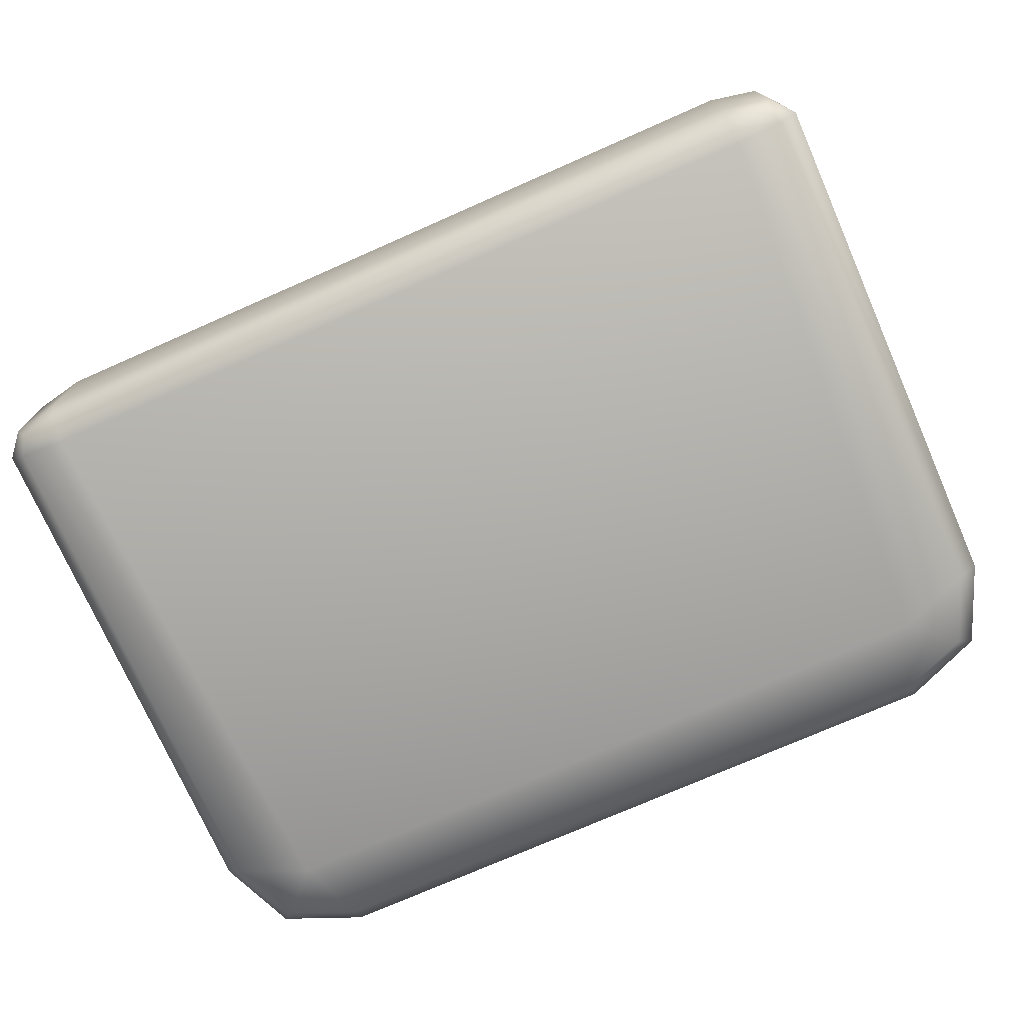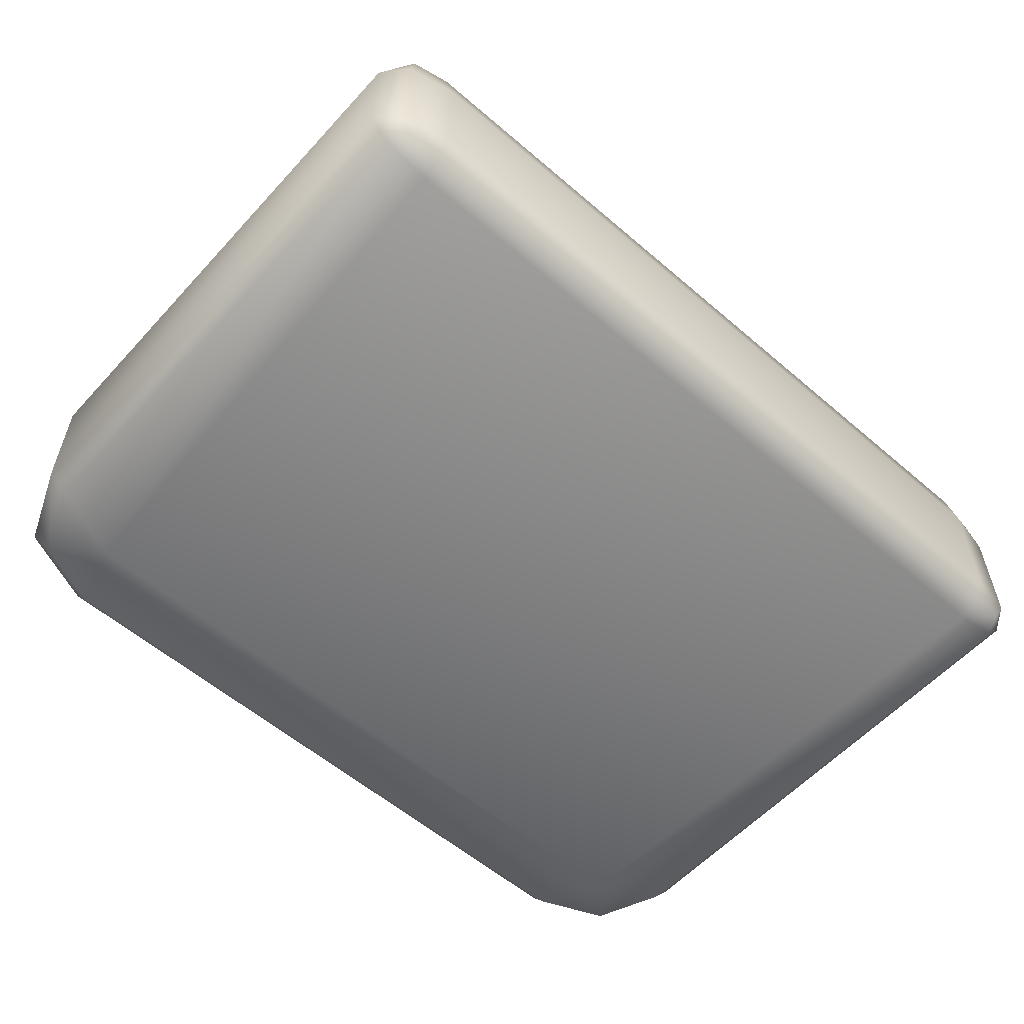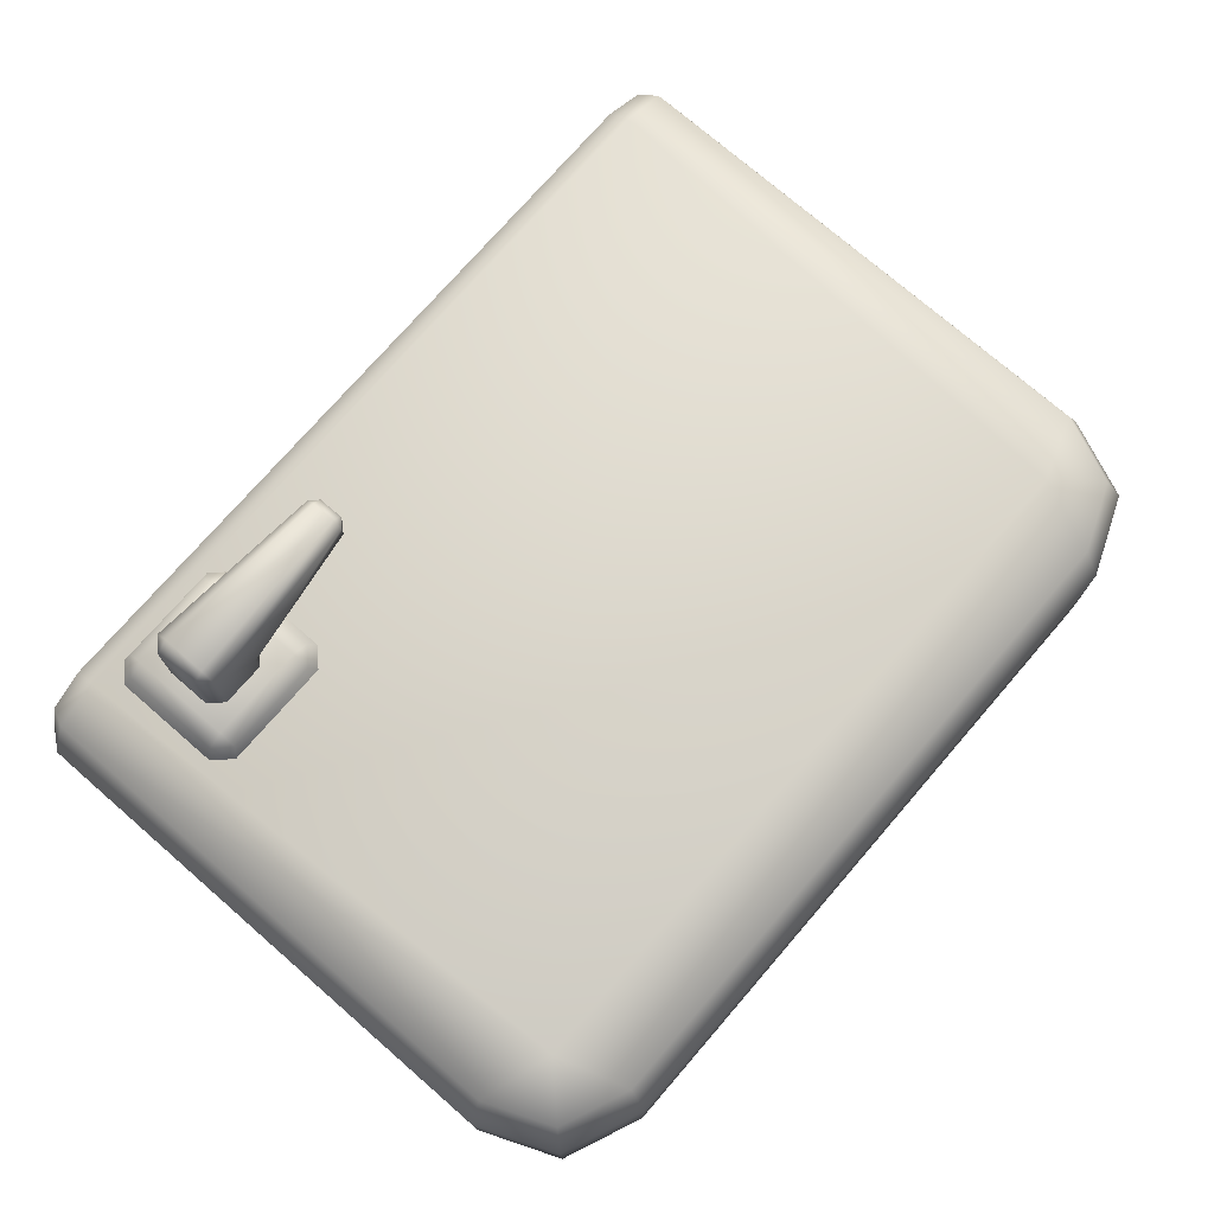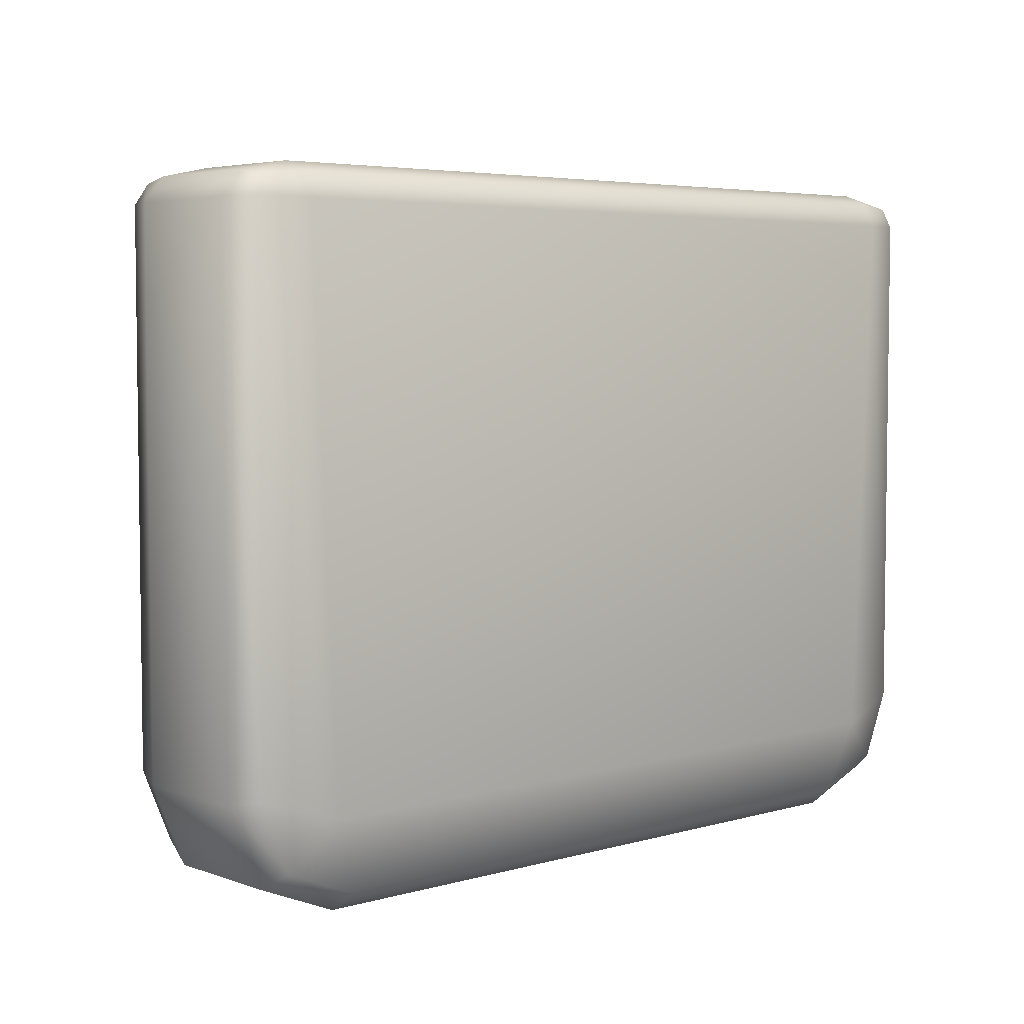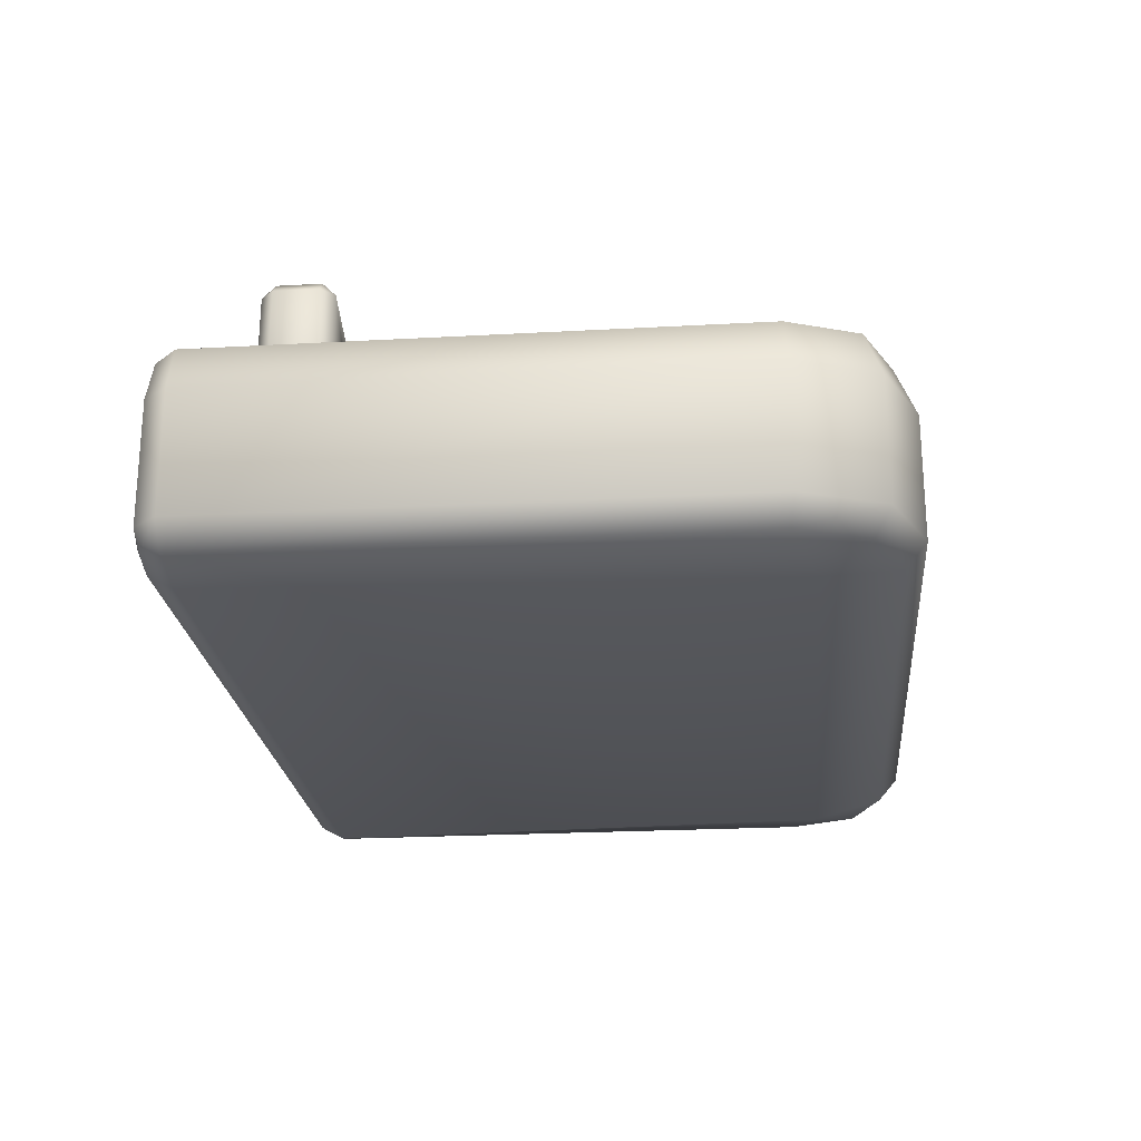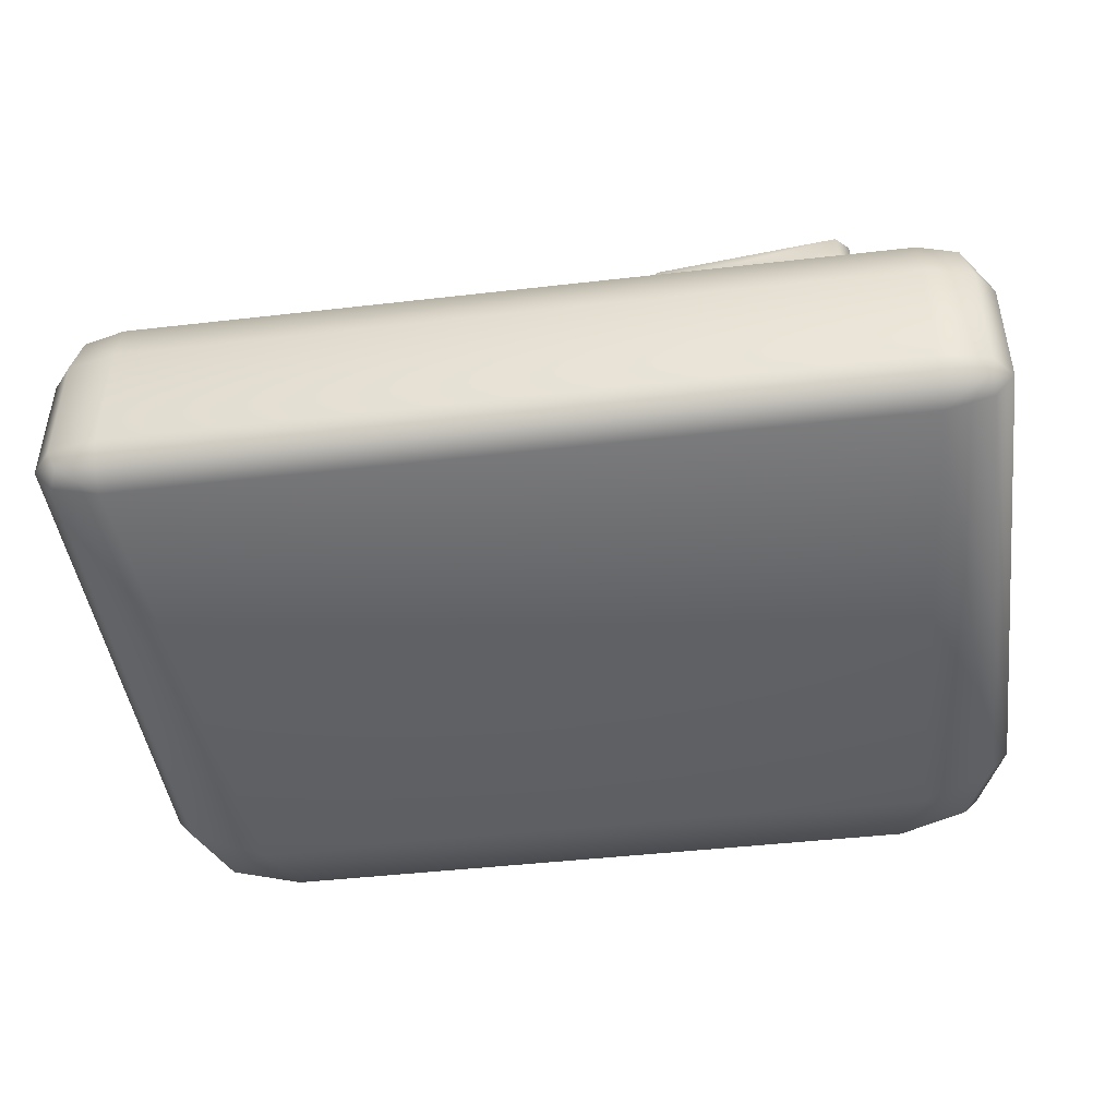
<metadata>
{"format":"obj","ext":"obj","renderer":"f3d","projection":"perspective","resolution":1024,"background":"white","views":[{"elev":-74.2,"azim":-156.2,"up":"+Z"},{"elev":-57.3,"azim":138.2,"up":"+Z"},{"elev":74.7,"azim":-49.1,"up":"+Z"},{"elev":4.8,"azim":138.0,"up":"+Y"},{"elev":-23.0,"azim":-84.6,"up":"+Z"},{"elev":-44.9,"azim":-172.4,"up":"+Z"}]}
</metadata>
<code>
o fridge_A_decorated_door_bottom_Cube.108
v -1 1.425 0.85
v -0.9561 1.478 0.85
v -0.9561 1.425 0.9561
v -1 1.425 0.5826
v -1 0.25 0.85
v -0.9561 0.2587 0.9561
v -0.9268 0.07322 0.85
v -1 0.25 0.5826
v -0.9561 0.2587 0.5296
v -0.9268 0.07322 0.5826
v -0.8932 0.1068 0.5296
v -0.75 -1e-06 0.5826
v -0.7413 0.04393 0.5296
v 0.75 -1e-06 0.5826
v -0.75 -1e-06 0.85
v -0.7413 0.04393 0.9561
v 0.75 -1e-06 0.85
v 0.7413 0.04393 0.9561
v 0.9268 0.07322 0.85
v 0.8932 0.1068 0.9561
v 1 0.25 0.85
v 0.9268 0.07322 0.5826
v 0.8932 0.1068 0.5296
v 1 0.25 0.5826
v 0.9561 0.2587 0.5296
v 1 1.425 0.5826
v 0.9561 1.478 0.5826
v 0.9561 1.425 0.5296
v 1 1.425 0.85
v 0.9561 1.425 0.9561
v 0.9561 1.478 0.85
v 0.9366 1.468 0.9366
v 0.85 1.5 0.85
v 0.85 1.478 0.9561
v -0.85 1.5 0.85
v 0.85 1.5 0.5826
v 0.85 1.478 0.5296
v -0.85 1.5 0.5826
v -0.9561 1.478 0.5826
v -0.85 1.478 0.5296
v -0.9366 1.468 0.5393
v -0.85 1.425 0.5
v -0.9561 1.425 0.5296
v 0.85 1.425 0.5
v -0.794 0.206 0.5
v 0.794 0.206 0.5
v 0.7413 0.04393 0.5296
v 0.9366 1.468 0.5393
v -0.85 1.478 0.9561
v -0.85 1.425 1
v -0.9366 1.468 0.9366
v 0.85 1.425 1
v -0.794 0.206 1
v 0.794 0.206 1
v -0.8932 0.1068 0.9561
v 0.9561 0.2587 0.9561
v -0.7901 1.363 1.032
v -0.7545 1.363 1.058
v -0.7545 1.399 1.032
v -0.5356 1.363 1.058
v -0.5001 1.363 1.032
v -0.5356 1.399 1.032
v -0.8142 1.374 0.988
v -0.7751 1.413 0.988
v -0.515 1.413 0.988
v -0.4759 1.374 0.988
v -0.7901 1.137 1.032
v -0.7545 1.101 1.032
v -0.7545 1.137 1.058
v -0.5001 1.137 1.032
v -0.5356 1.137 1.058
v -0.5356 1.101 1.032
v -0.7751 1.087 0.988
v -0.8142 1.126 0.988
v -0.4759 1.126 0.988
v -0.515 1.087 0.988
v -0.6982 1.172 1.21
v -0.6982 1.201 1.24
v -0.7278 1.201 1.21
v -0.7278 1.299 1.21
v -0.6982 1.299 1.24
v -0.6982 1.328 1.21
v -0.7286 1.201 1.049
v -0.6989 1.171 1.049
v -0.6989 1.329 1.049
v -0.7286 1.299 1.049
v -0.6001 1.171 1.049
v -0.5704 1.201 1.049
v -0.6001 1.329 1.049
v -0.5704 1.299 1.049
v -0.5664 1.198 1.1
v -0.6018 1.17 1.115
v -0.5664 1.302 1.1
v -0.6018 1.33 1.115
v -0.2958 1.297 1.163
v -0.2773 1.277 1.163
v -0.296 1.277 1.143
v -0.2958 1.296 1.199
v -0.2961 1.277 1.218
v -0.2773 1.277 1.199
v -0.2961 1.223 1.218
v -0.2958 1.204 1.199
v -0.2773 1.223 1.199
v -0.2958 1.203 1.163
v -0.296 1.223 1.143
v -0.2773 1.223 1.163
f 2 39 4 1
f 1 3 51 2
f 6 3 1 5
f 5 1 4 8
f 55 6 5 7
f 10 7 5 8
f 43 9 8 4
f 9 11 10 8
f 11 13 12 10
f 12 15 7 10
f 13 47 14 12
f 12 14 17 15
f 18 16 15 17
f 16 55 7 15
f 20 18 17 19
f 17 14 22 19
f 56 20 19 21
f 19 22 24 21
f 23 25 24 22
f 47 23 22 14
f 26 24 25 28
f 24 26 29 21
f 27 31 29 26
f 26 28 48 27
f 21 29 30 56
f 29 31 32 30
f 33 34 32 31
f 36 33 31 27
f 33 35 49 34
f 35 33 36 38
f 38 36 37 40
f 36 27 48 37
f 35 38 39 2
f 38 40 41 39
f 42 43 41 40
f 40 37 44 42
f 42 45 9 43
f 46 45 42 44
f 45 46 47 13
f 45 13 11
f 45 11 9
f 28 25 46 44
f 46 25 23
f 46 23 47
f 44 37 48 28
f 4 39 41 43
f 35 2 51 49
f 34 49 50 52
f 50 49 51 3
f 53 50 3 6
f 53 54 52 50
f 54 53 16 18
f 53 6 55
f 53 55 16
f 56 30 52 54
f 54 20 56
f 54 18 20
f 52 30 32 34
f 69 71 60 58
f 75 66 61 70
f 59 62 65 64
f 73 76 72 68
f 57 58 59
f 60 61 62
f 67 68 69
f 70 71 72
f 63 57 59 64
f 58 60 62 59
f 61 66 65 62
f 67 74 73 68
f 75 70 72 76
f 71 69 68 72
f 57 67 69 58
f 70 61 60 71
f 63 74 67 57
f 92 77 84 87
f 86 83 79 80
f 92 91 105 104
f 77 102 101 78
f 95 94 82 98
f 91 93 97 105
f 106 96 100 103
f 92 104 102 77
f 88 90 93 91
f 77 78 79
f 80 81 82
f 85 82 94 89
f 95 96 97
f 98 99 100
f 101 102 103
f 104 105 106
f 78 81 80 79
f 92 87 88 91
f 94 95 97 93
f 85 86 80 82
f 89 94 93 90
f 95 98 100 96
f 99 101 103 100
f 102 104 106 103
f 96 106 105 97
f 98 82 81 99
f 81 78 101 99
f 77 79 83 84

</code>
